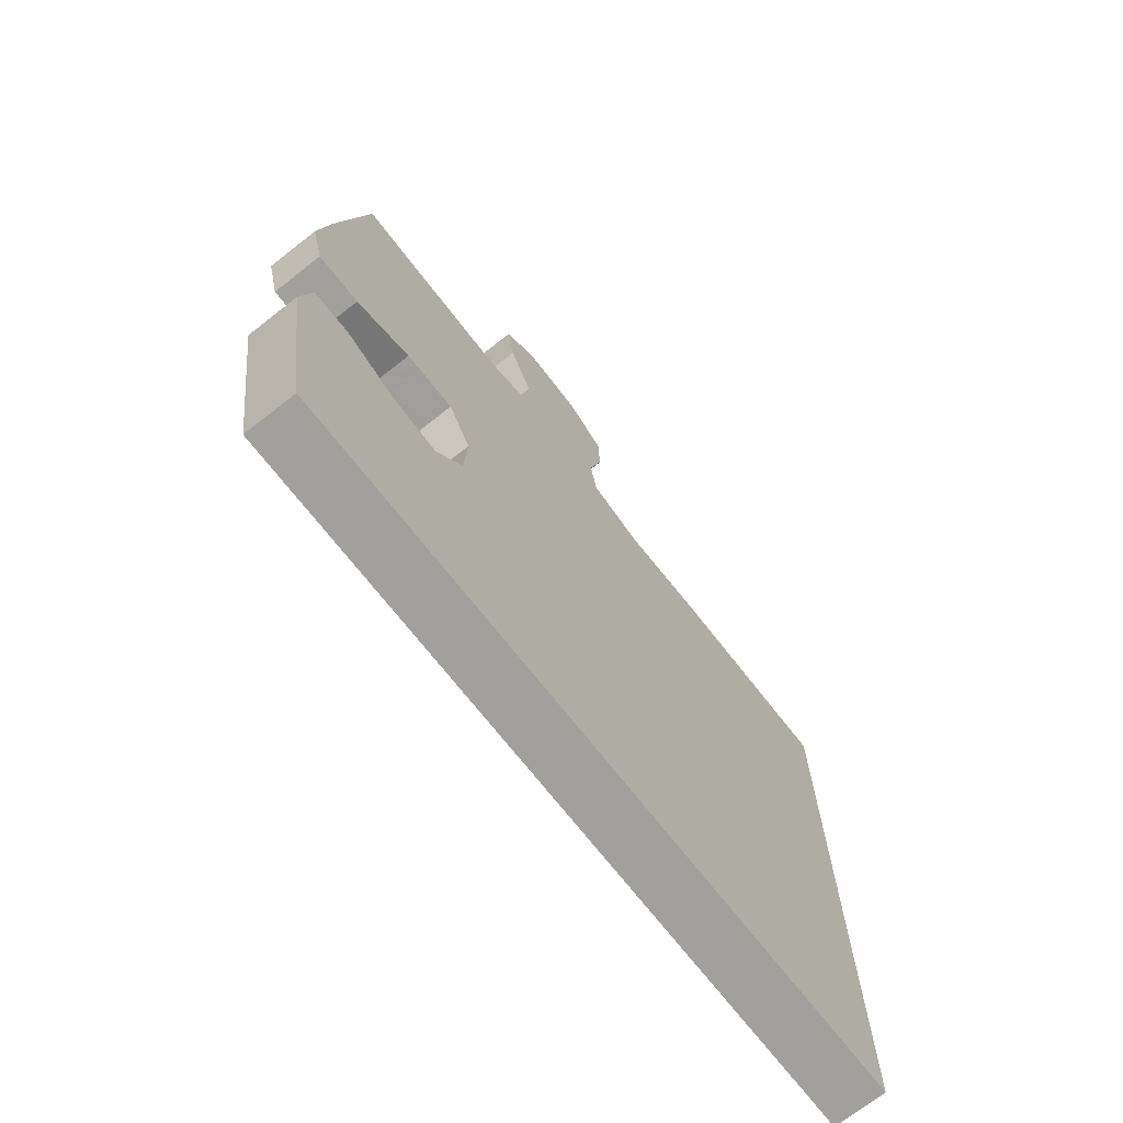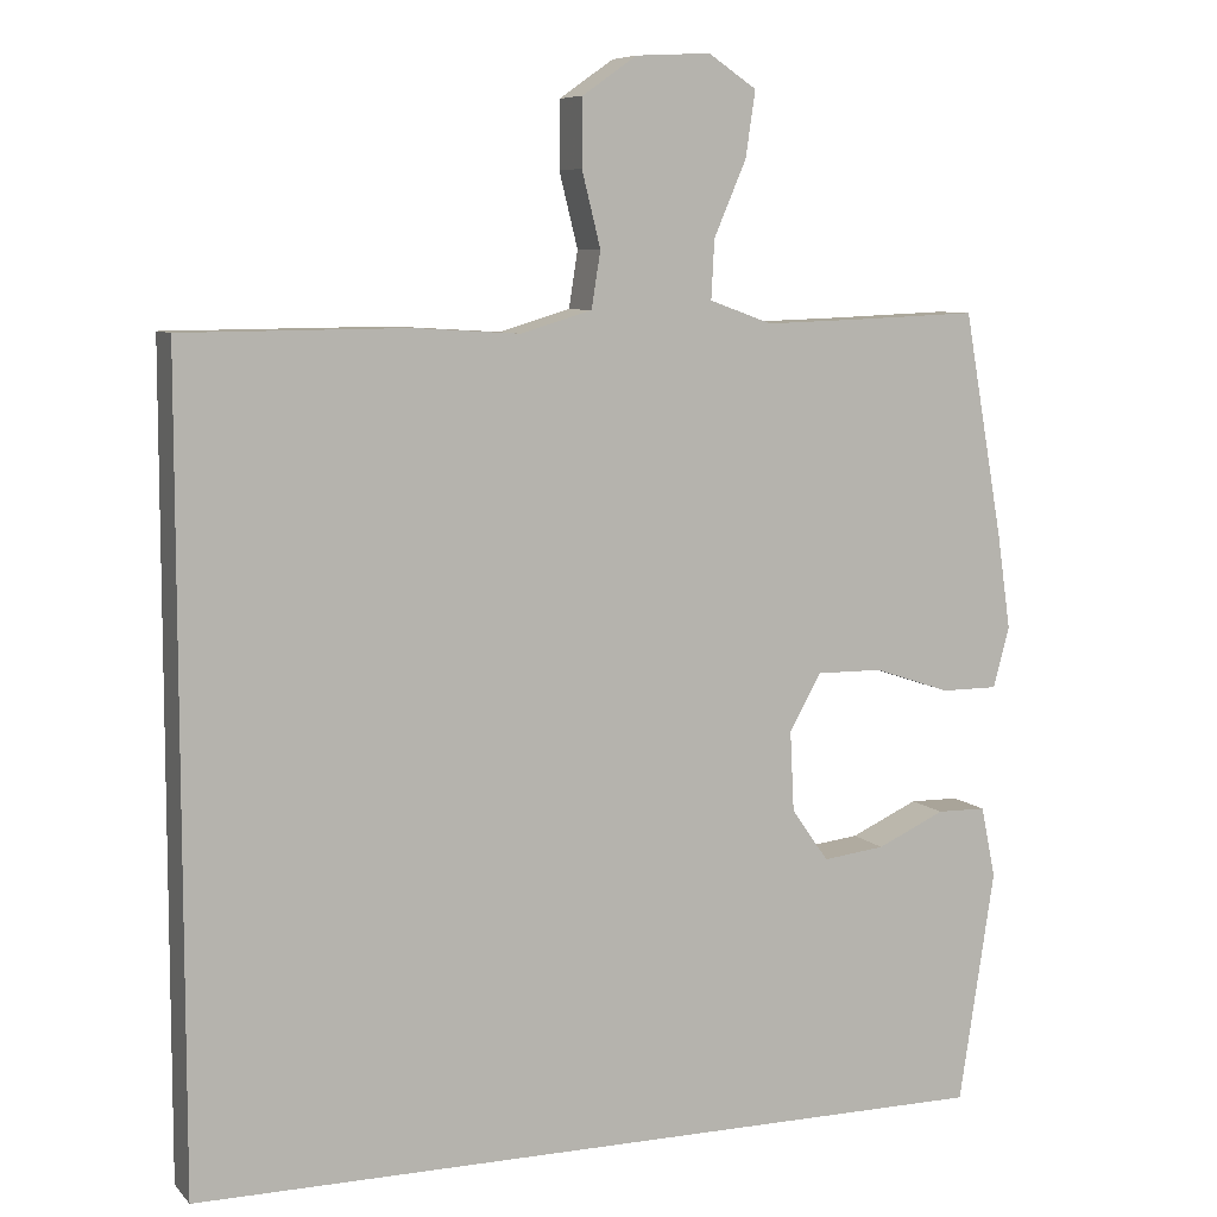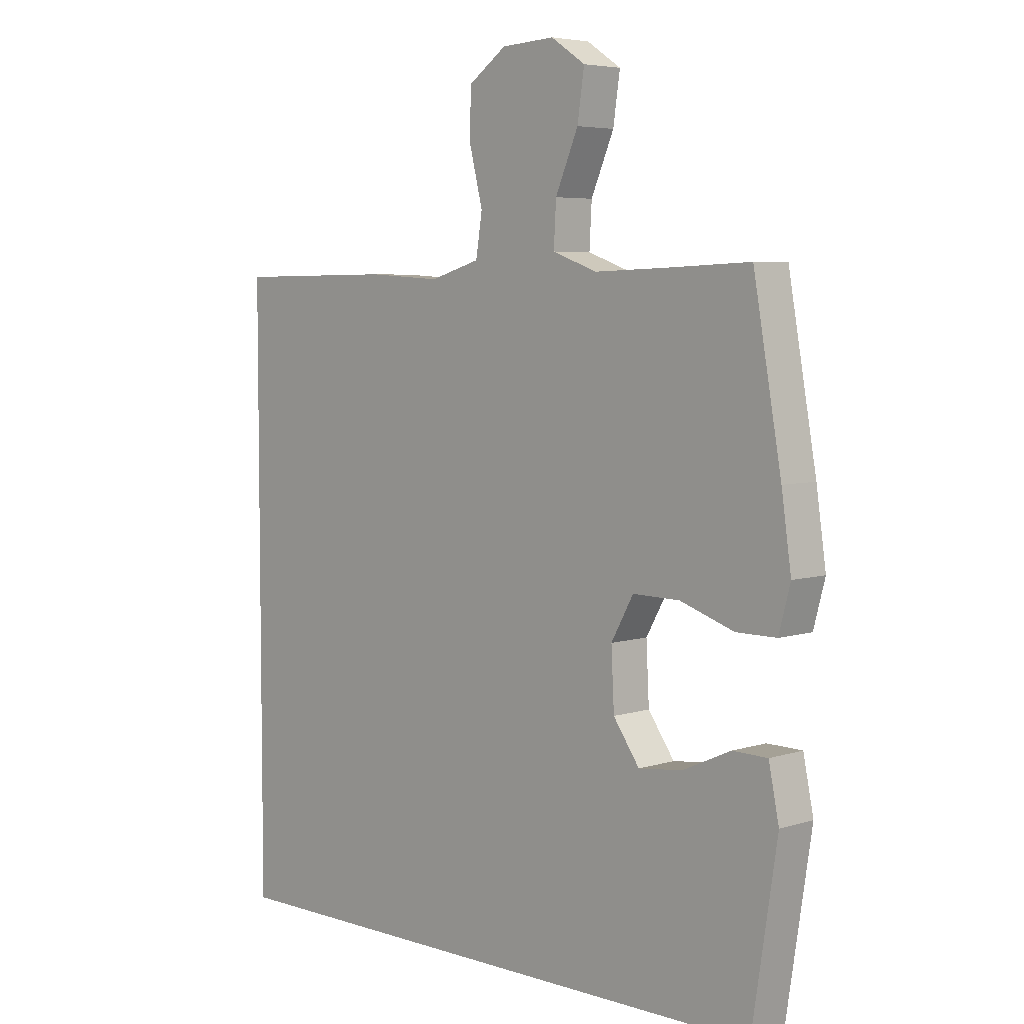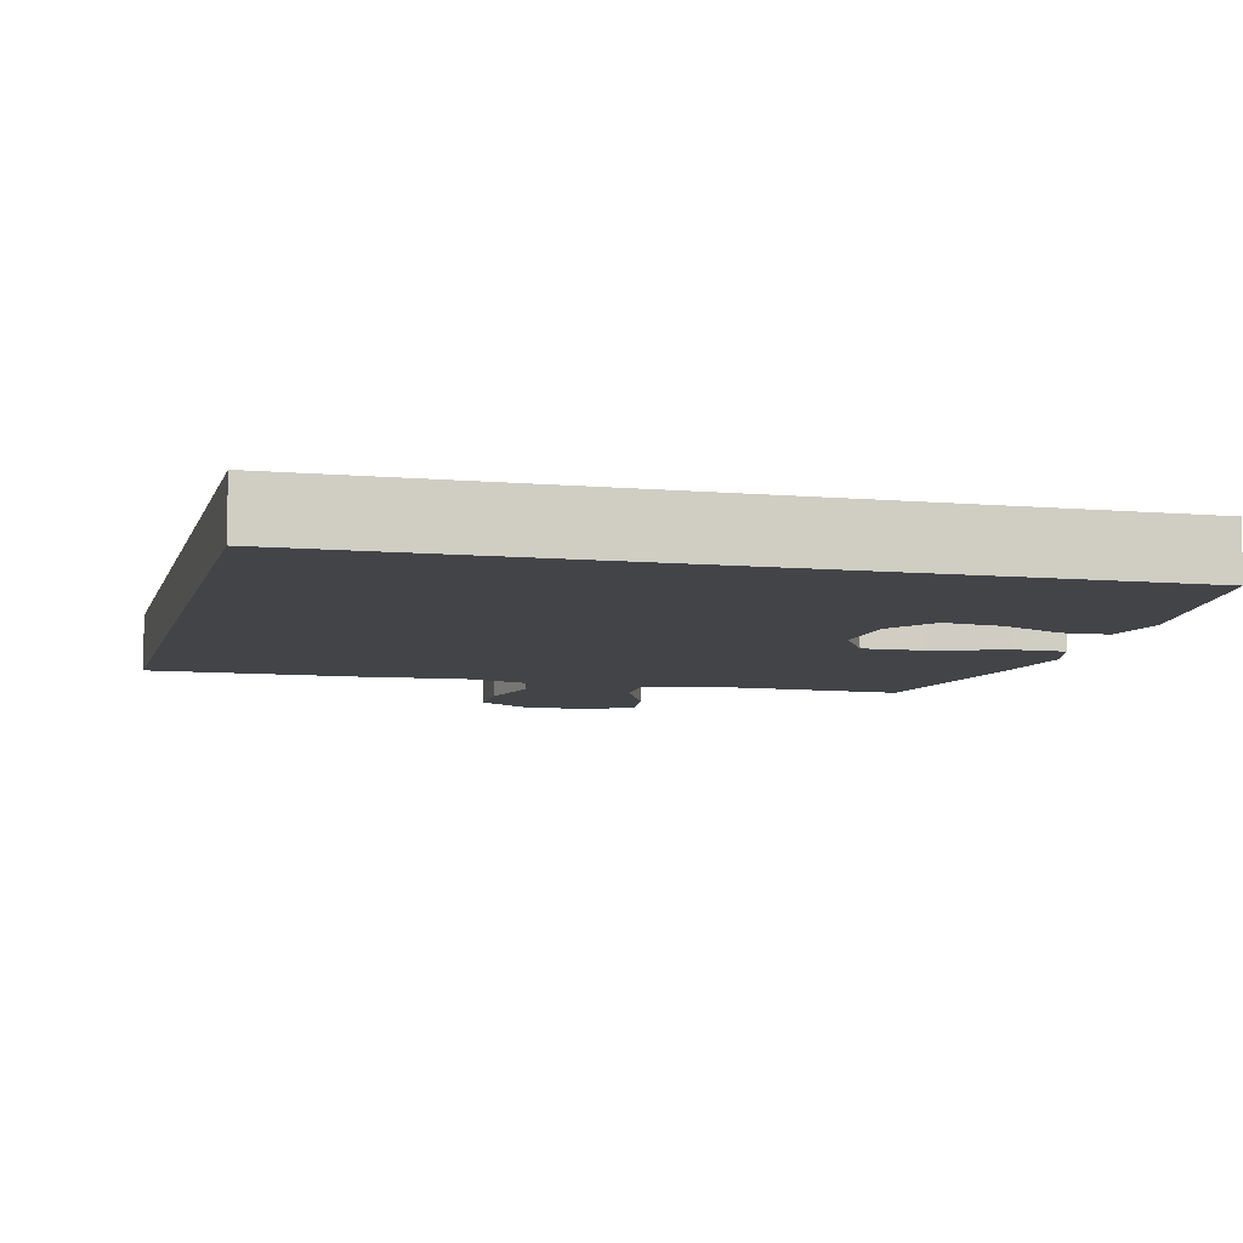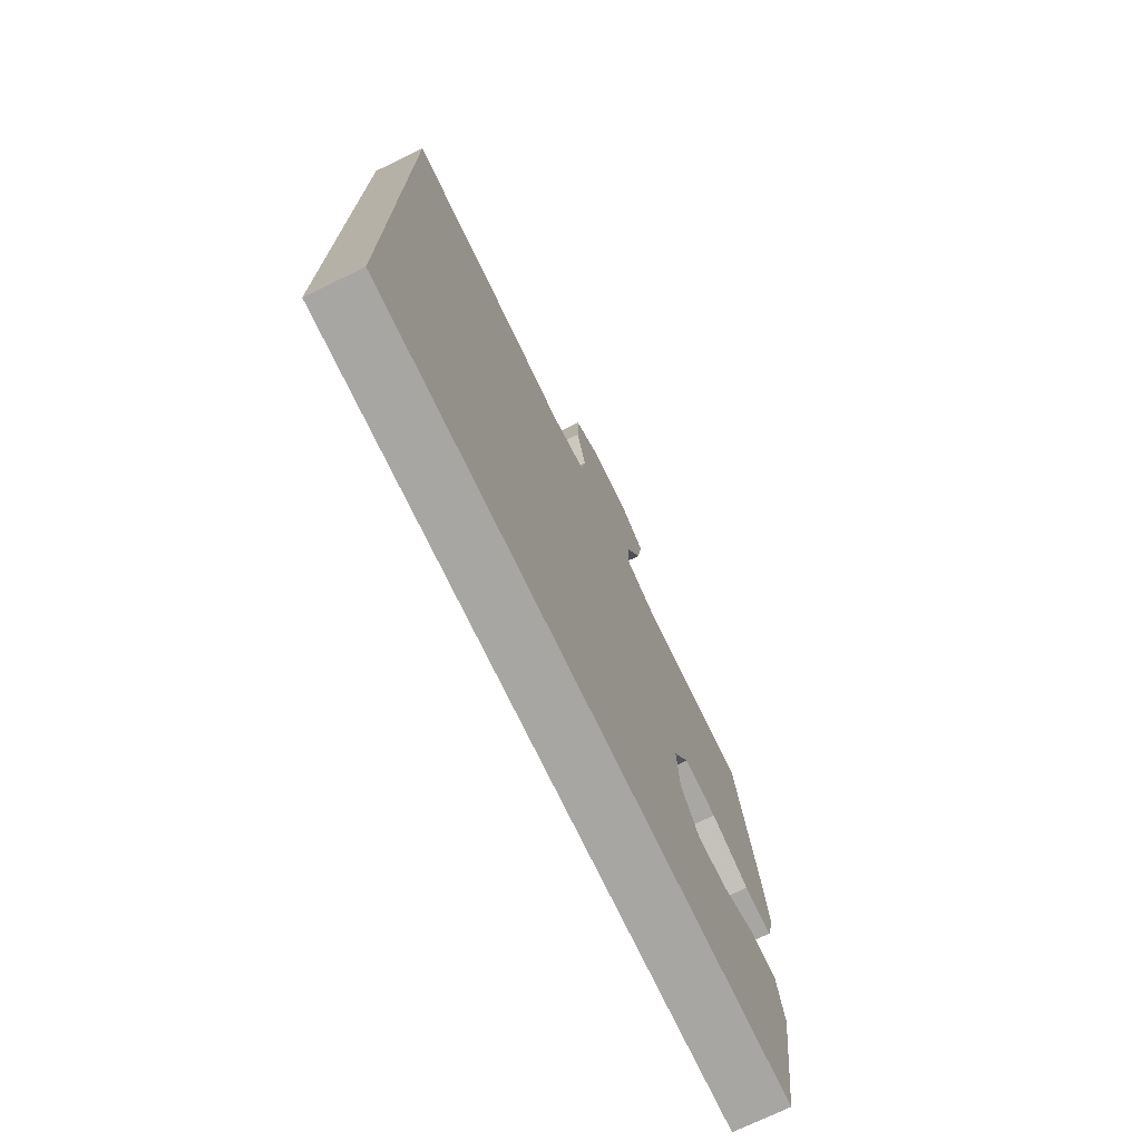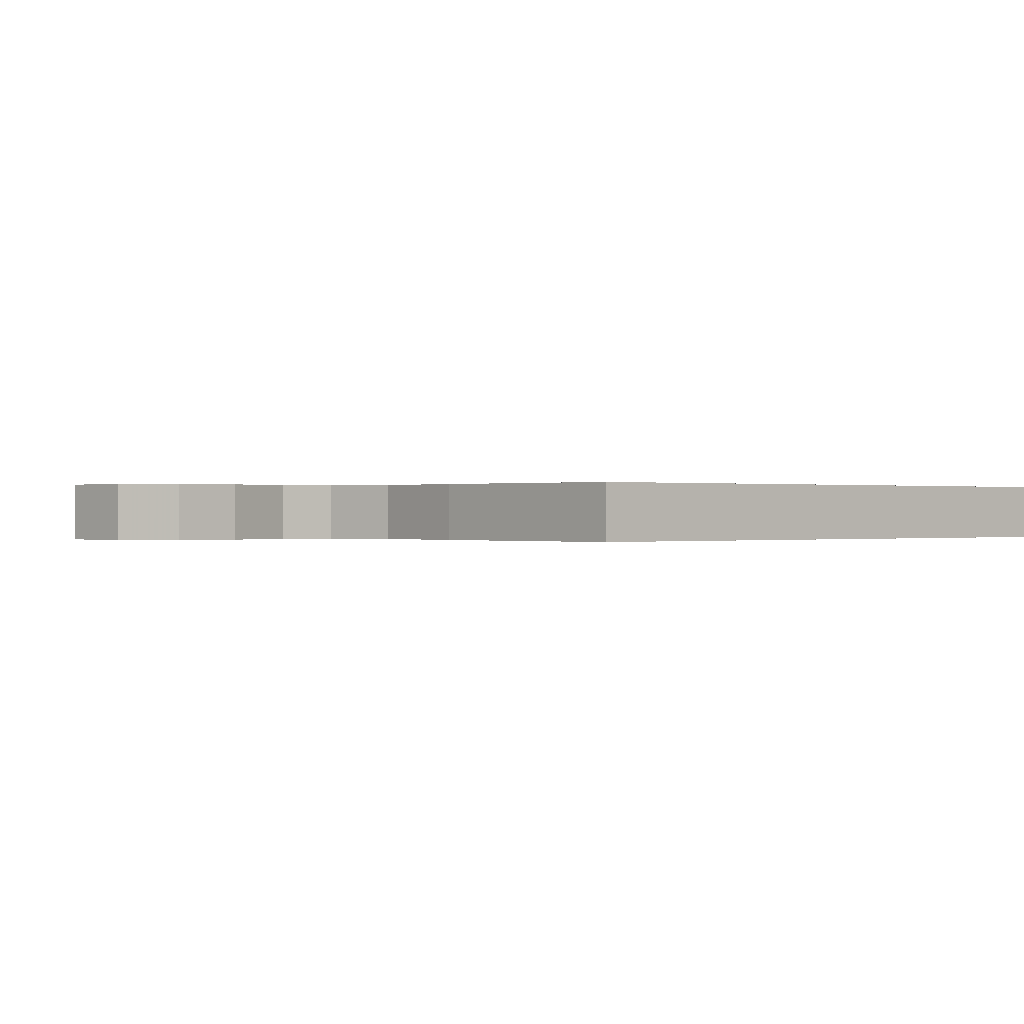
<metadata>
{"format":"obj","ext":"obj","renderer":"f3d","projection":"perspective","resolution":1024,"background":"white","views":[{"elev":-71.6,"azim":-51.9,"up":"+Z"},{"elev":7.6,"azim":157.1,"up":"+Z"},{"elev":5.3,"azim":-134.4,"up":"+Z"},{"elev":-7.8,"azim":165.9,"up":"+Y"},{"elev":-74.0,"azim":115.7,"up":"+Z"},{"elev":0.0,"azim":47.8,"up":"+Y"}]}
</metadata>
<code>
v -0.507 0.07 -0.5
v -0.551 0.07 -0.213
v -0.533 0.07 -0.125
v -0.472 0.07 -0.124
v -0.388 0.07 -0.162
v -0.311 0.07 -0.171
v -0.265 0.07 -0.106
v -0.26 0.07 -0.007
v -0.299 0.07 0.063
v -0.381 0.07 0.062
v -0.476 0.07 0.03
v -0.546 0.07 0.03
v -0.566 0.07 0.105
v -0.549 0.07 0.223
v -0.5 0.07 0.5
v -0.352 0.07 0.494
v -0.228 0.07 0.49
v -0.15 0.07 0.518
v -0.154 0.07 0.591
v -0.194 0.07 0.684
v -0.206 0.07 0.765
v -0.146 0.07 0.805
v -0.053 0.07 0.8
v 0.014 0.07 0.753
v 0.015 0.07 0.67
v -0.008 0.07 0.578
v 0.003 0.07 0.508
v 0.091 0.07 0.482
v 0.222 0.07 0.49
v 0.5 0.07 0.488
v 0.5 0.07 -0.5
v -0.507 0 -0.5
v -0.551 0 -0.213
v -0.533 0 -0.125
v -0.472 0 -0.124
v -0.388 0 -0.162
v -0.311 0 -0.171
v -0.265 0 -0.106
v -0.26 0 -0.007
v -0.299 0 0.063
v -0.381 0 0.062
v -0.476 0 0.03
v -0.546 0 0.03
v -0.566 0 0.105
v -0.549 0 0.223
v -0.5 0 0.5
v -0.352 0 0.494
v -0.228 0 0.49
v -0.15 0 0.518
v -0.154 0 0.591
v -0.194 0 0.684
v -0.206 0 0.765
v -0.146 0 0.805
v -0.053 0 0.8
v 0.014 0 0.753
v 0.015 0 0.67
v -0.008 0 0.578
v 0.003 0 0.508
v 0.091 0 0.482
v 0.222 0 0.49
v 0.5 0 0.488
v 0.5 0 -0.5
f 28 29 30 31
f 27 28 31
f 23 24 25 26
f 23 26 27
f 22 23 27
f 19 20 21 22
f 18 19 22 27
f 17 18 27 31
f 13 14 15 16
f 10 11 12 13
f 9 10 13 16
f 8 9 16 17
f 2 3 4 5
f 2 5 6
f 1 2 6
f 31 1 6 7
f 7 8 17 31
f 62 61 60 59
f 62 59 58
f 57 56 55 54
f 58 57 54
f 58 54 53
f 53 52 51 50
f 58 53 50 49
f 62 58 49 48
f 47 46 45 44
f 44 43 42 41
f 47 44 41 40
f 48 47 40 39
f 36 35 34 33
f 37 36 33
f 37 33 32
f 38 37 32 62
f 62 48 39 38
f 1 32 33 2
f 2 33 34 3
f 3 34 35 4
f 4 35 36 5
f 5 36 37 6
f 6 37 38 7
f 7 38 39 8
f 8 39 40 9
f 9 40 41 10
f 10 41 42 11
f 11 42 43 12
f 12 43 44 13
f 13 44 45 14
f 14 45 46 15
f 15 46 47 16
f 16 47 48 17
f 17 48 49 18
f 18 49 50 19
f 19 50 51 20
f 20 51 52 21
f 21 52 53 22
f 22 53 54 23
f 23 54 55 24
f 24 55 56 25
f 25 56 57 26
f 26 57 58 27
f 27 58 59 28
f 28 59 60 29
f 29 60 61 30
f 30 61 62 31
f 31 62 32 1

</code>
